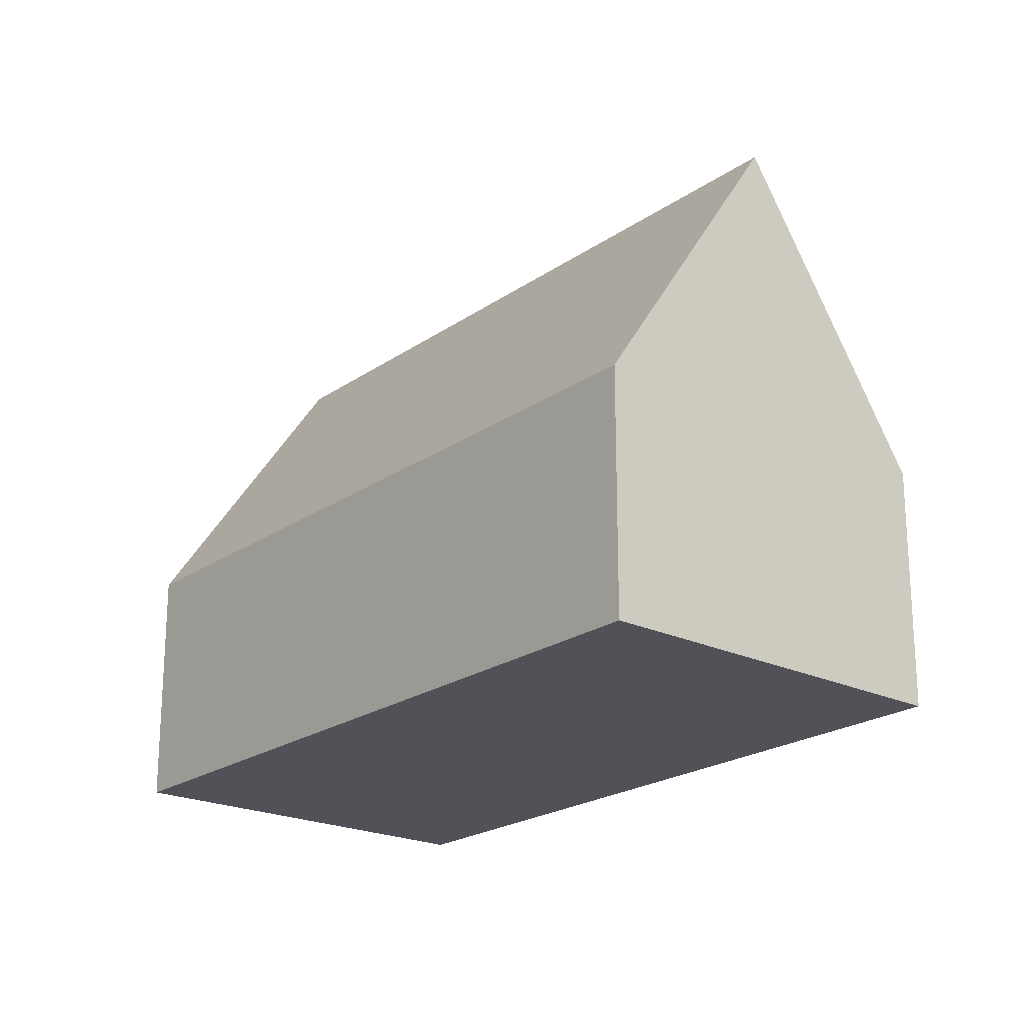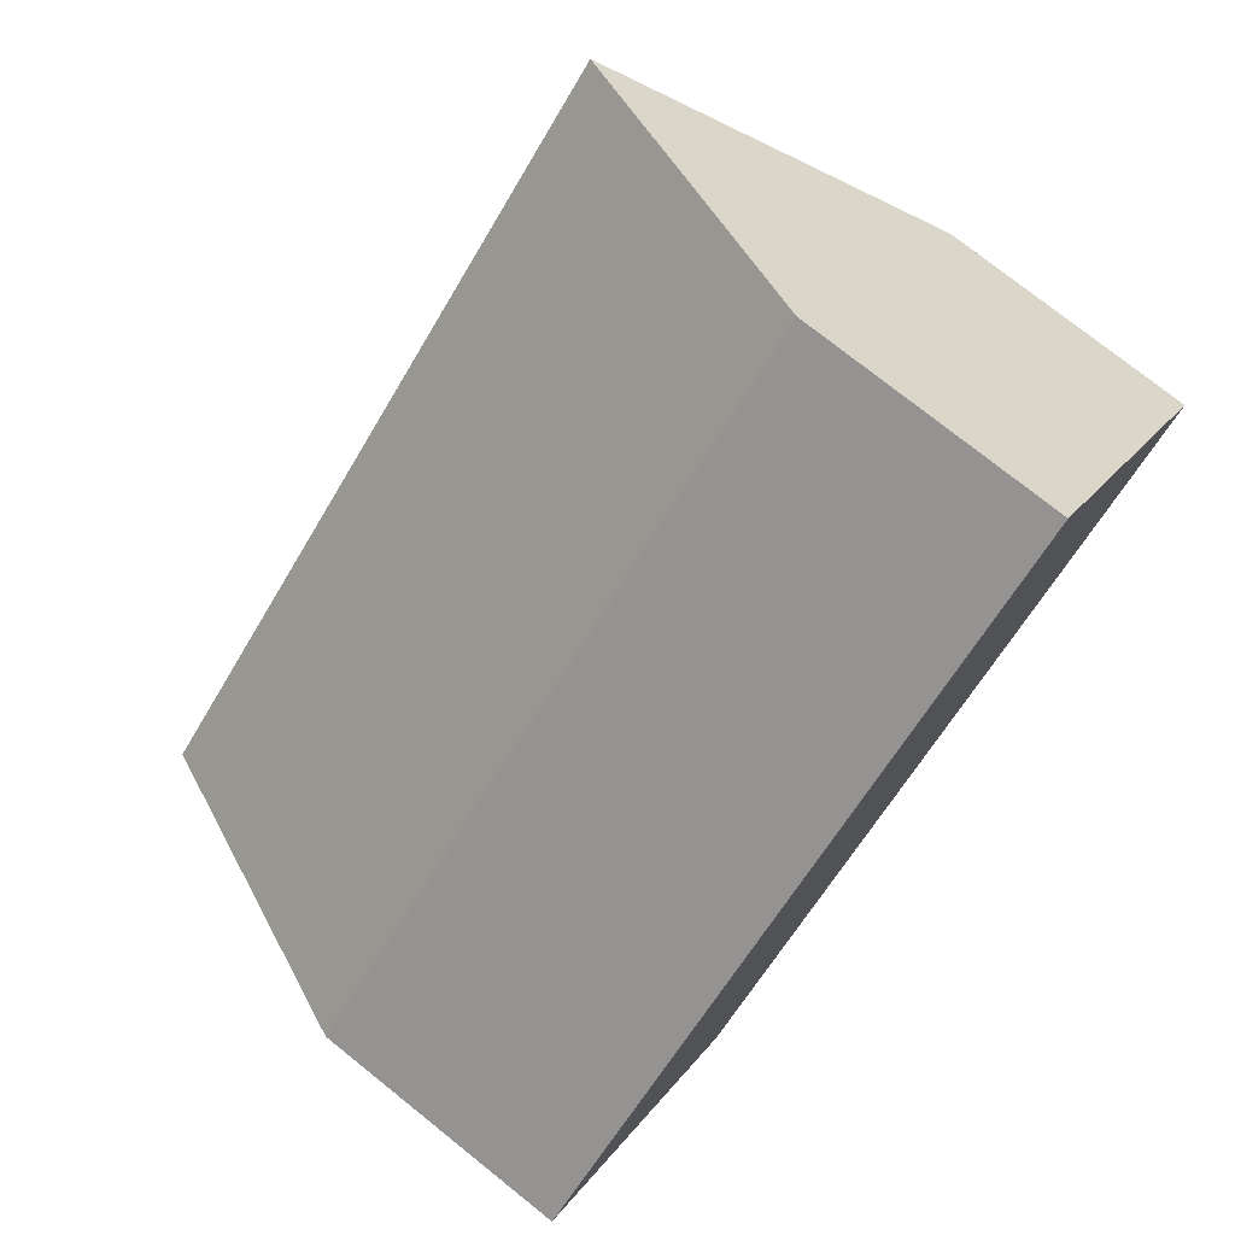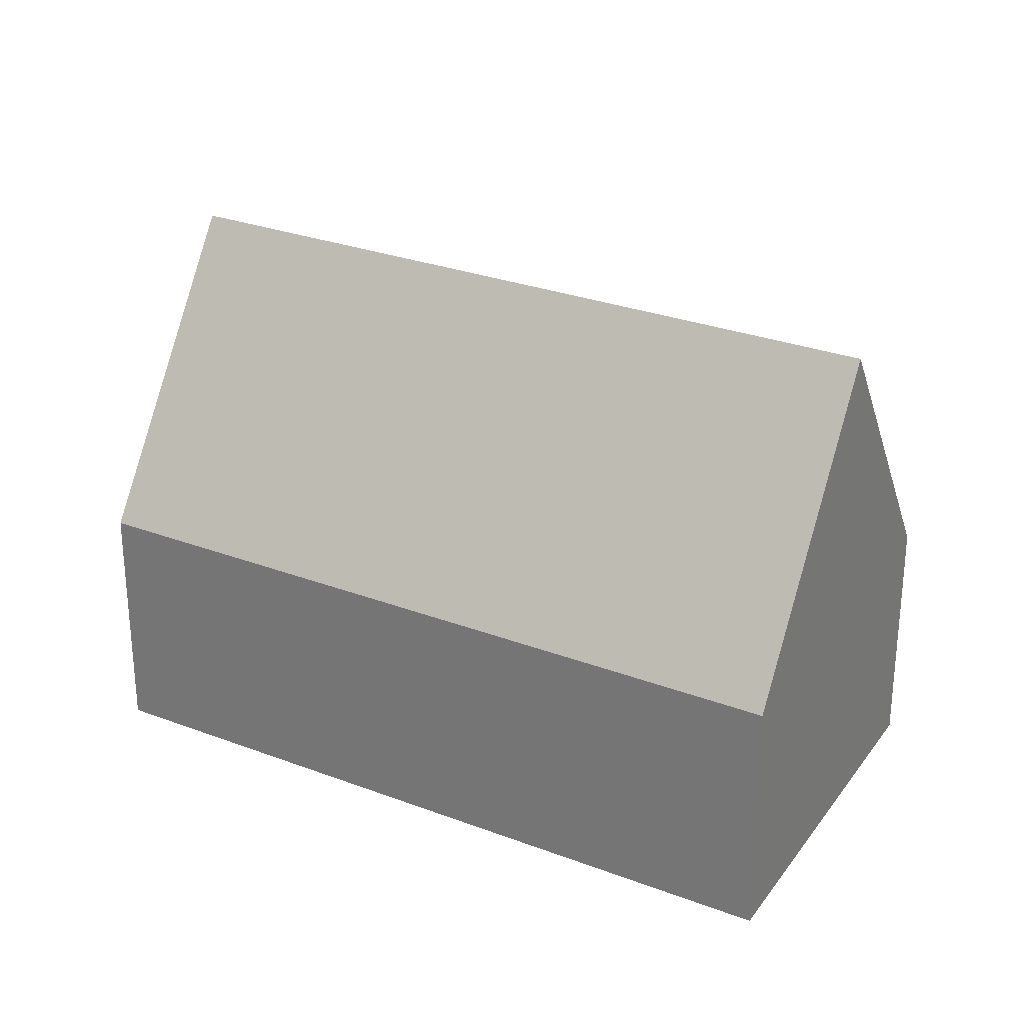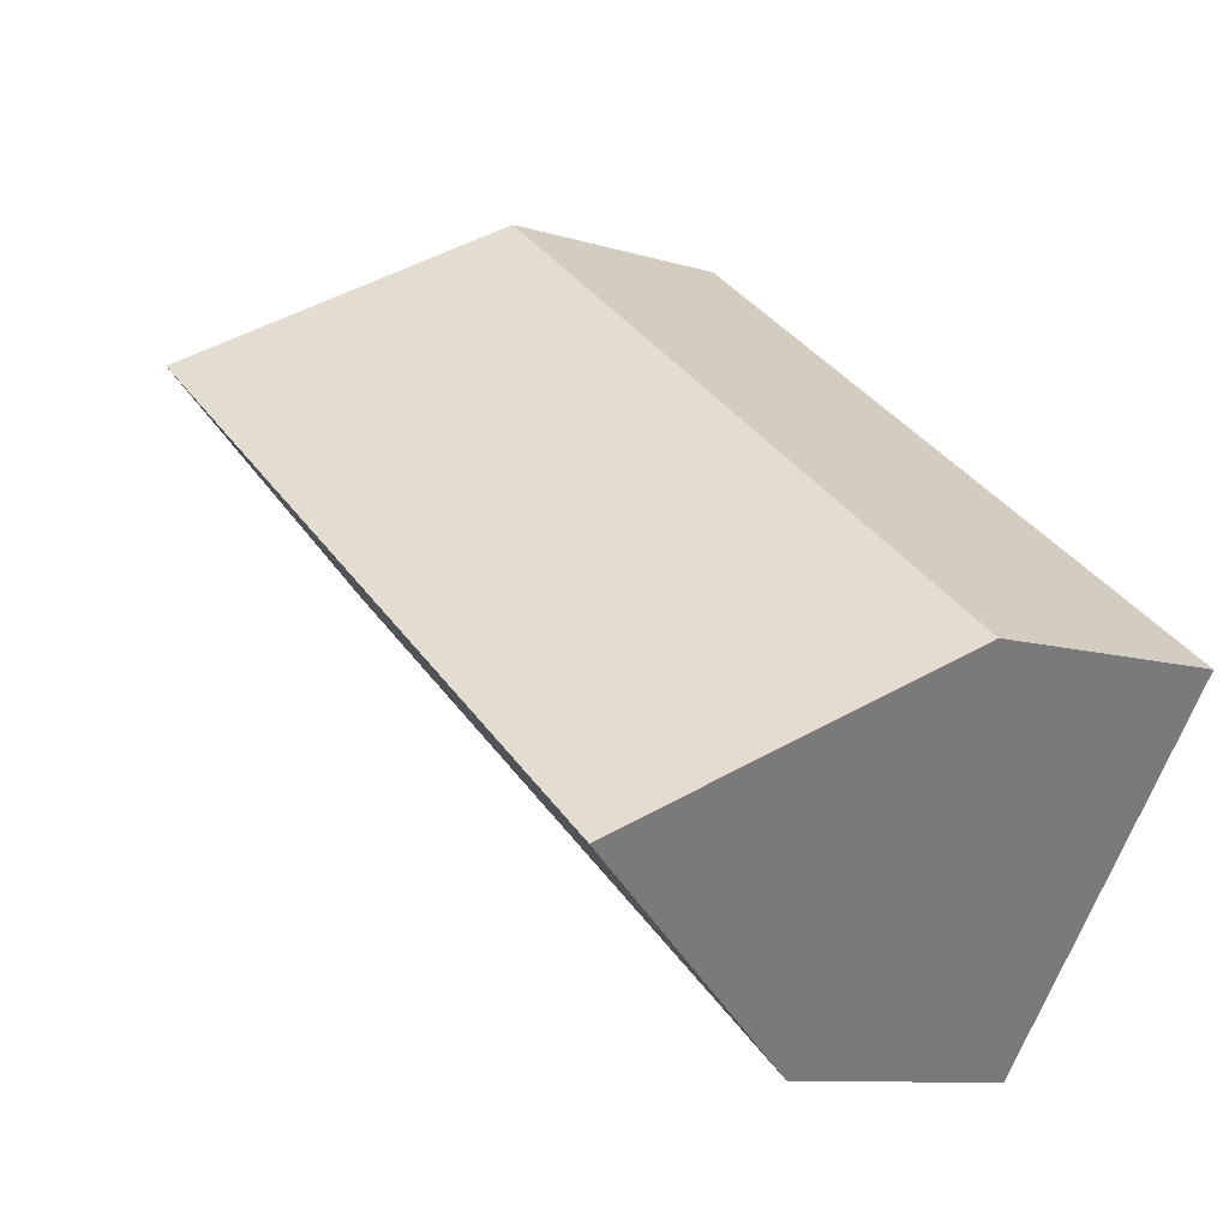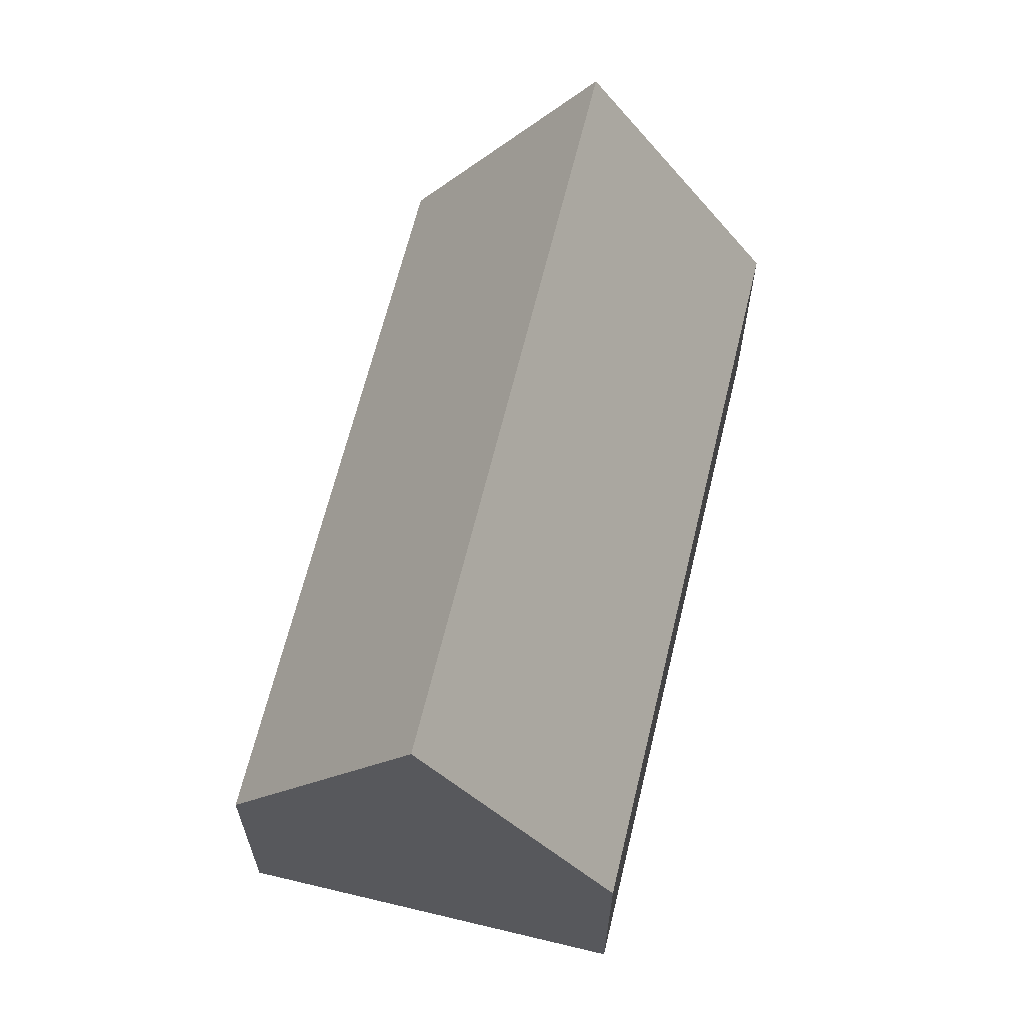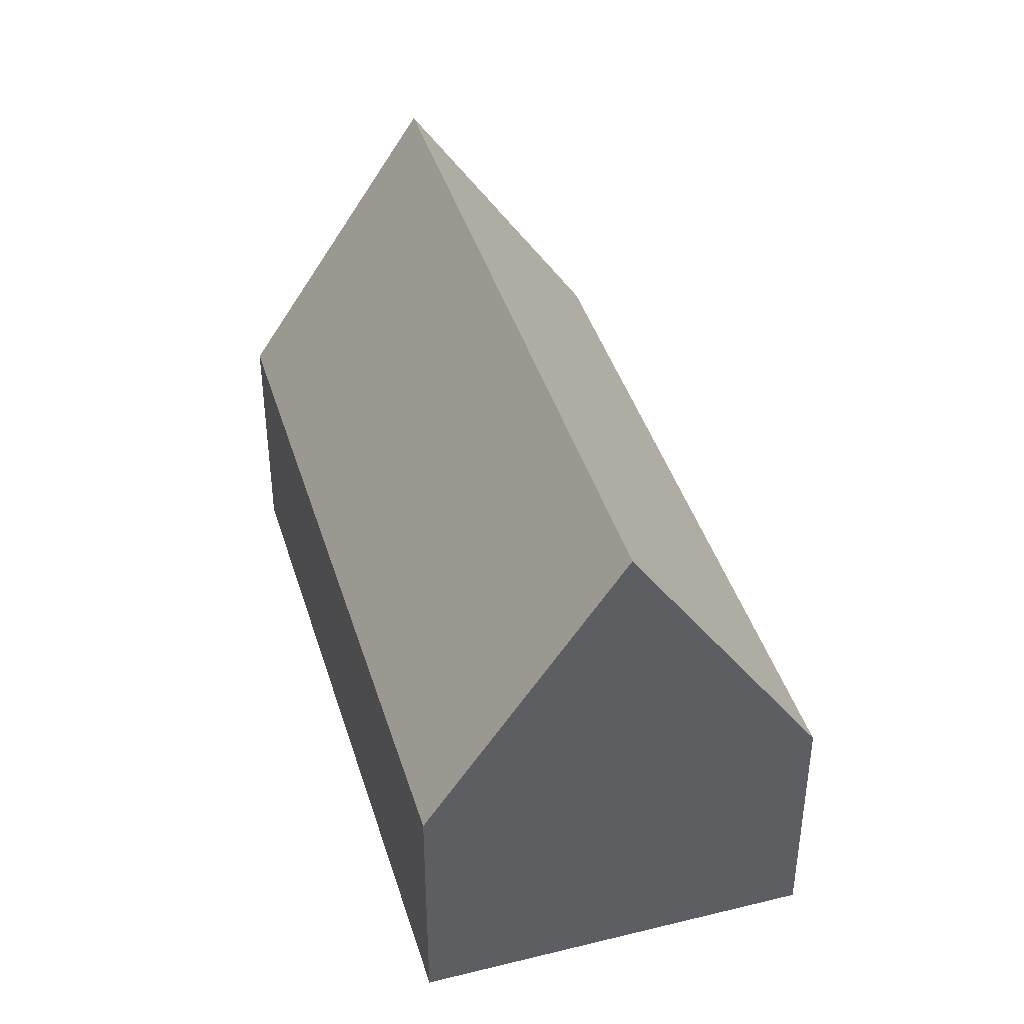
<metadata>
{"format":"obj","ext":"obj","renderer":"f3d","projection":"perspective","resolution":1024,"background":"white","views":[{"elev":-21.5,"azim":-167.1,"up":"+Y"},{"elev":75.7,"azim":-51.4,"up":"+Z"},{"elev":28.4,"azim":172.1,"up":"+Y"},{"elev":-9.8,"azim":-128.9,"up":"+Z"},{"elev":64.6,"azim":65.9,"up":"+Y"},{"elev":41.7,"azim":35.8,"up":"+Y"}]}
</metadata>
<code>
v  2.993 13.51 -4.043
v  21.31 6.164 3.755
v  5.984 6.164 -8.084
v  18.24 13.51 7.734
v  15.17 6.166 11.71
v  0.22 6.702 -0.297
v  0 6.162 3.773e-16
v  15.39 6.705 11.42
v  15.17 -7.172e-16 11.71
v  15.39 -6.993e-16 11.42
v  18.24 -4.736e-16 7.734
v  21.31 -2.299e-16 3.755
v  5.984 4.95e-16 -8.084
v  2.993 2.476e-16 -4.043
v  0.22 1.819e-17 -0.297
v  0 0 0
g defaultobject
f 1 2 3
f 2 1 4
f 5 6 7
f 6 5 1
f 1 5 8
f 1 8 4
f 8 2 4
f 2 8 5
f 2 5 9
f 2 9 10
f 2 10 11
f 2 11 12
f 12 3 2
f 3 12 13
f 13 1 3
f 1 13 6
f 6 13 14
f 6 14 15
f 6 15 7
f 7 15 16
f 7 9 5
f 9 7 16
f 11 13 12
f 13 11 10
f 13 10 9
f 13 9 14
f 14 9 15
f 15 9 16

</code>
